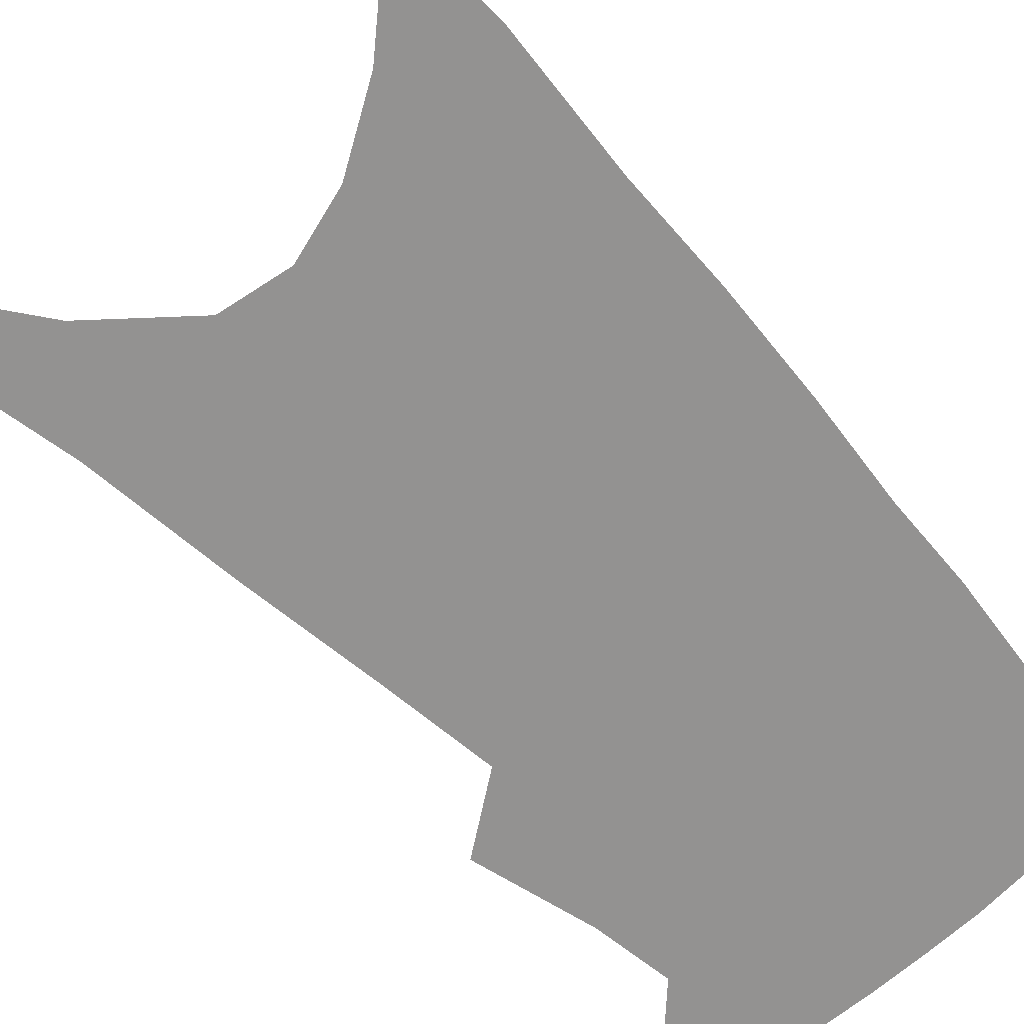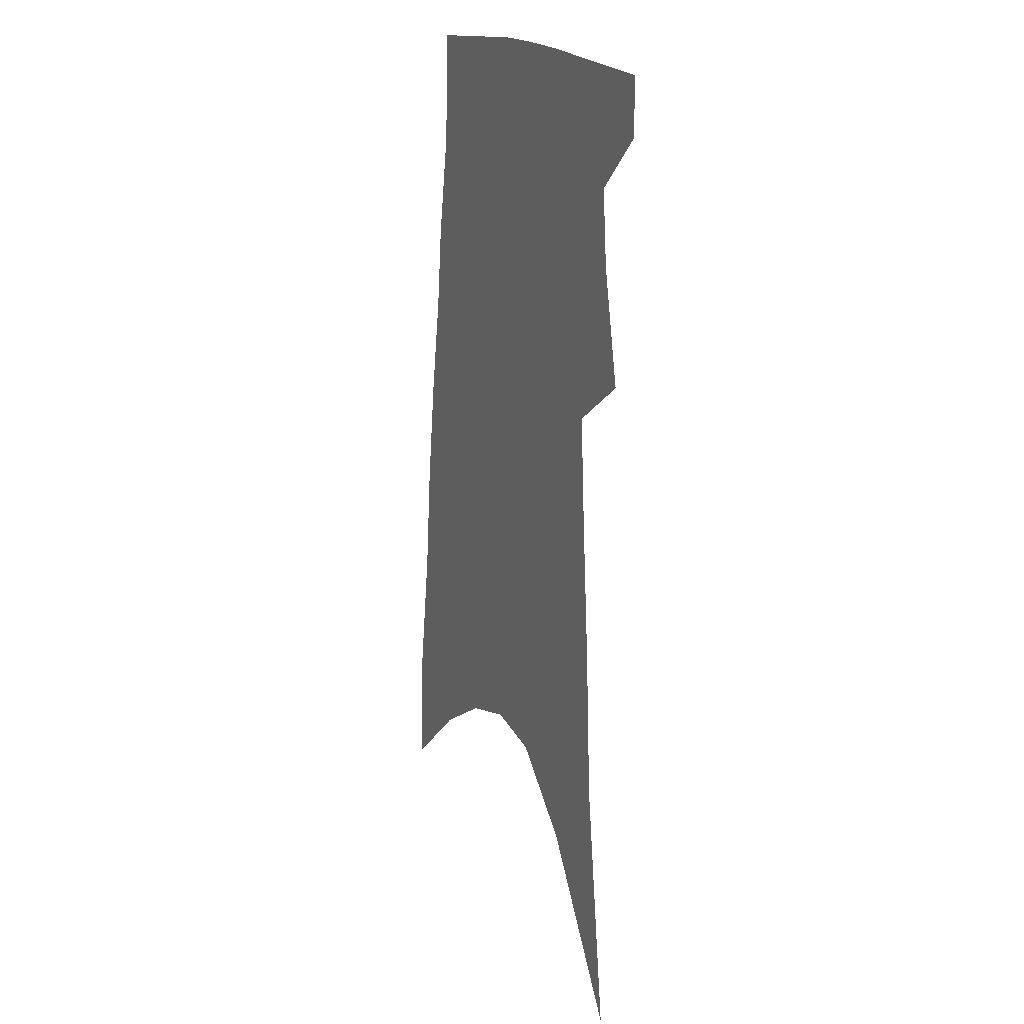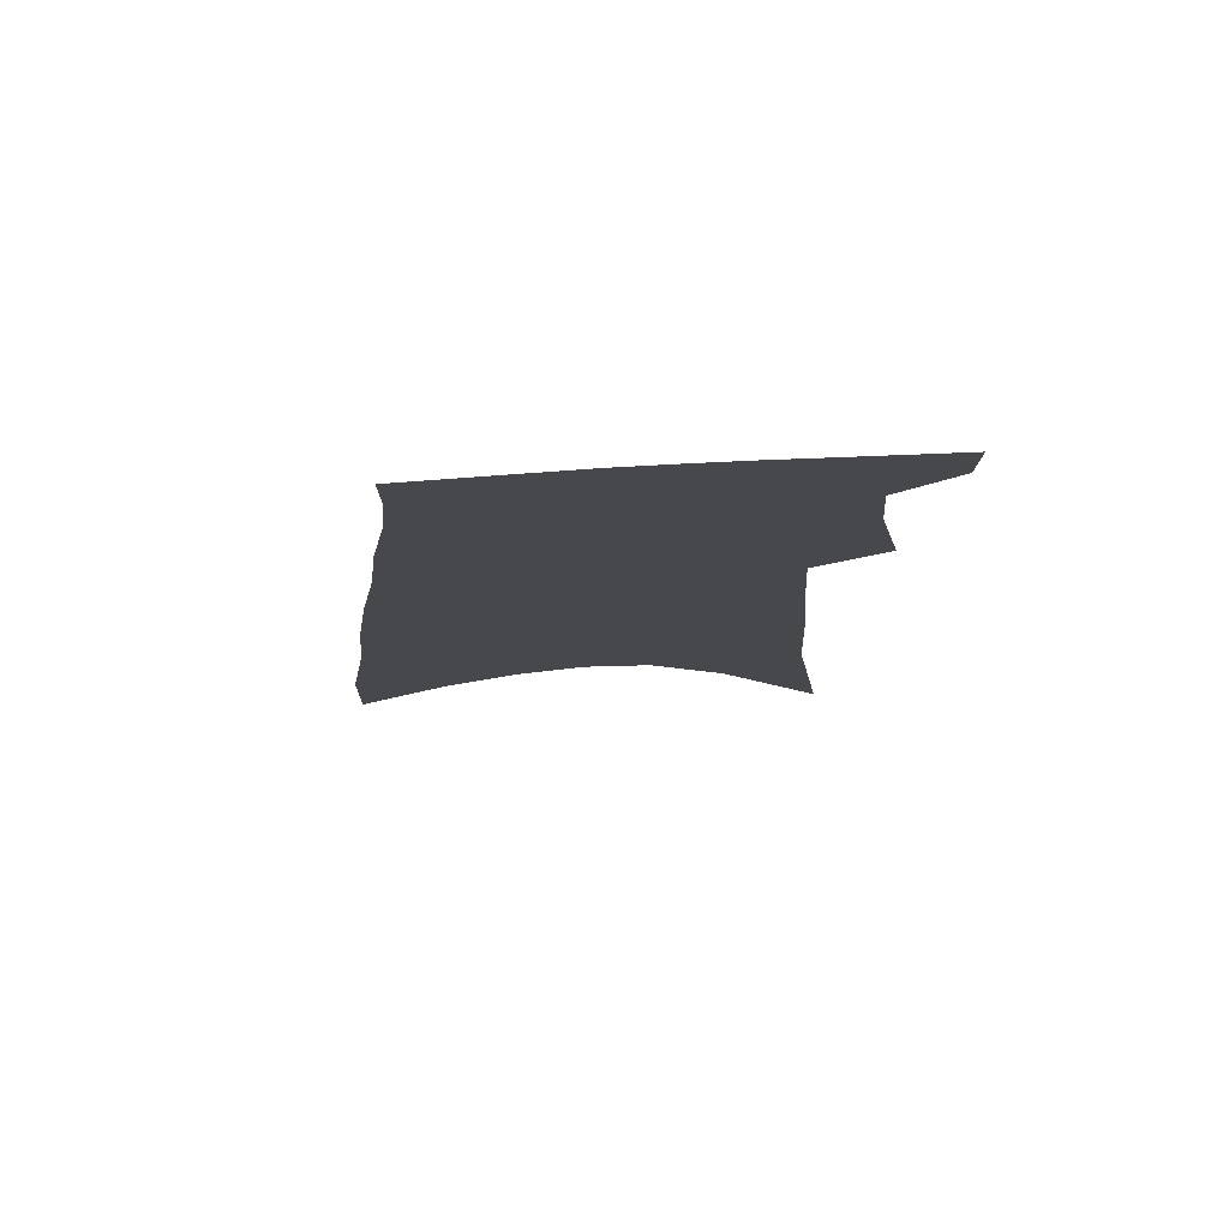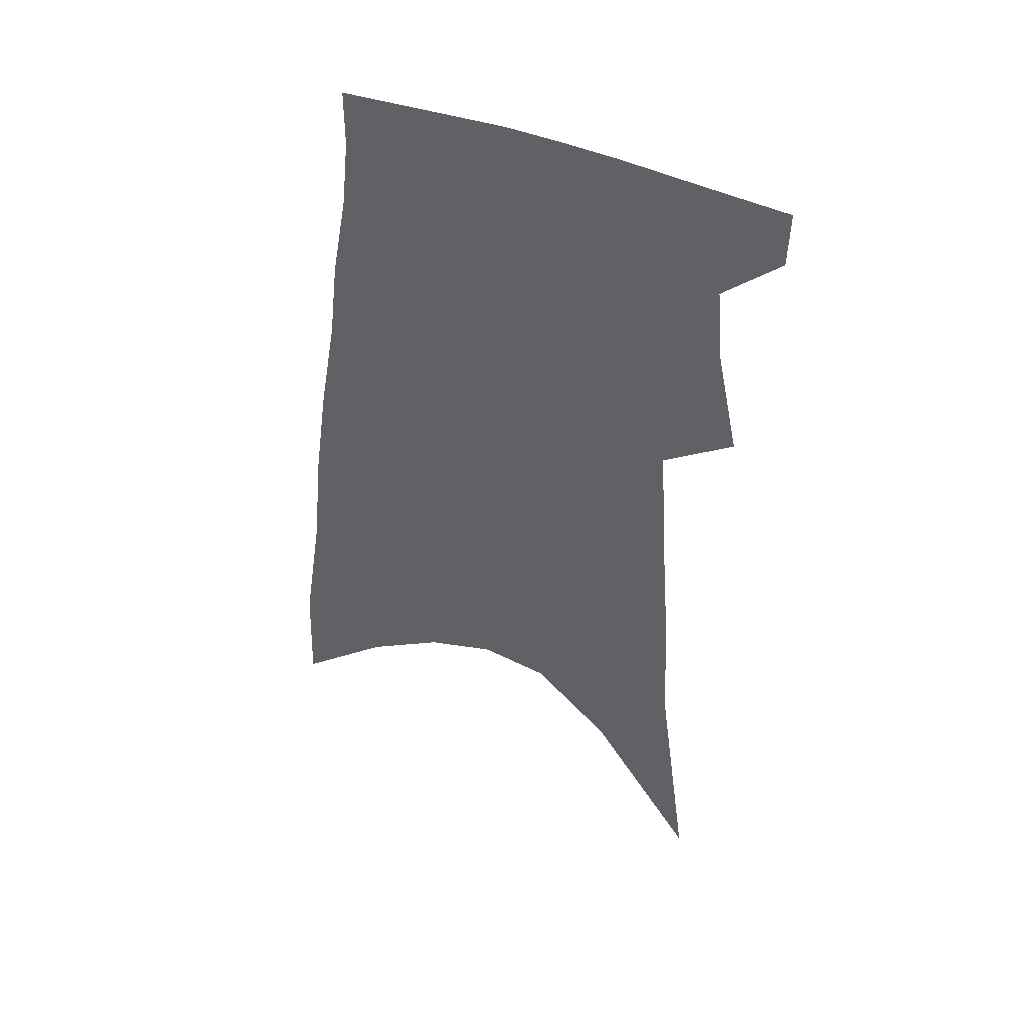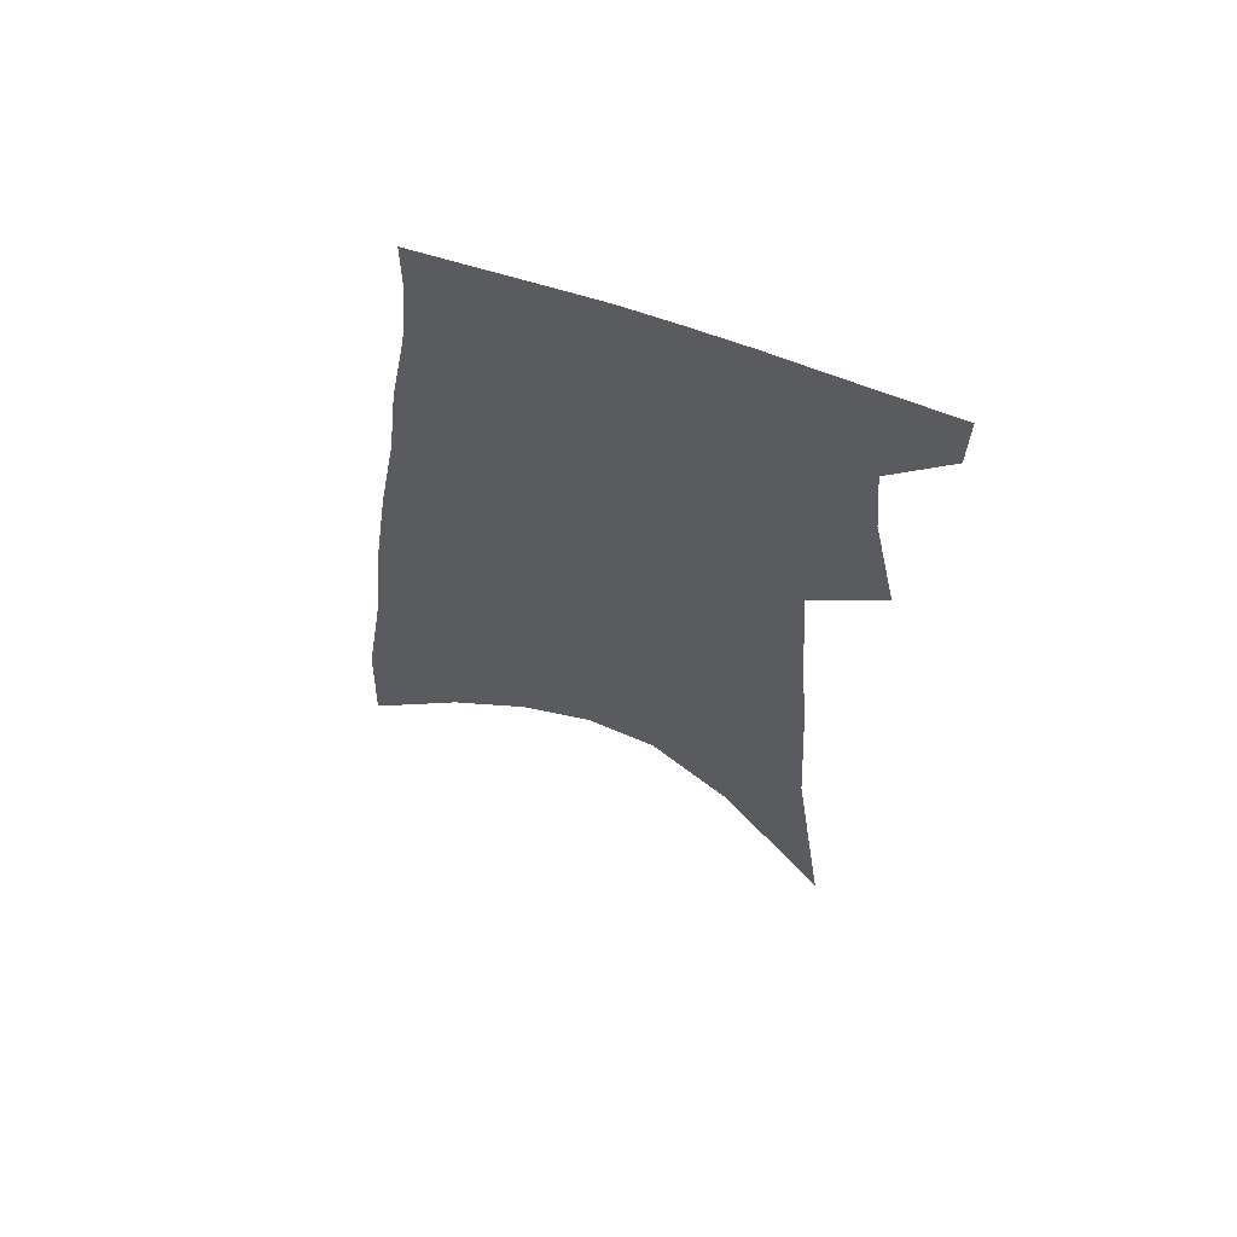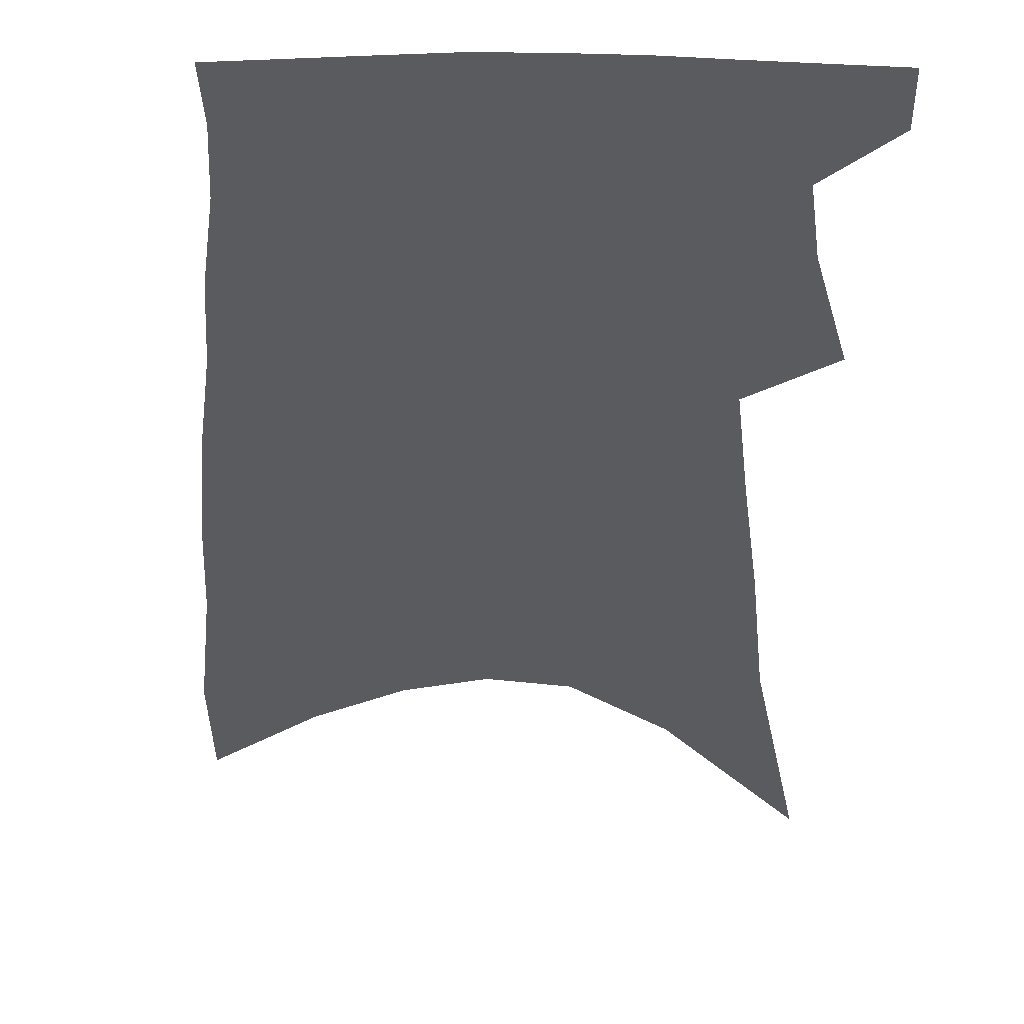
<metadata>
{"format":"obj","ext":"obj","renderer":"f3d","projection":"perspective","resolution":1024,"background":"white","views":[{"elev":-66.4,"azim":46.3,"up":"+Z"},{"elev":15.0,"azim":-115.0,"up":"+Y"},{"elev":78.1,"azim":176.0,"up":"+Y"},{"elev":46.1,"azim":-159.3,"up":"+Y"},{"elev":63.5,"azim":-161.9,"up":"+Y"},{"elev":-33.2,"azim":-177.5,"up":"+Z"}]}
</metadata>
<code>
v 510.2 367.7 0
v 509.8 385.1 0
v 519 294.9 0
v 526 329.6 0
v 527.9 352.2 0
v 527.7 370.3 0
v 526.1 386.9 0
v 523.3 86.82 0
v 533.2 161.9 0
v 535.5 206.7 0
v 538.6 247.9 0
v 540.6 281.4 0
v 543.4 311.7 0
v 545.2 336.1 0
v 545.6 355.5 0
v 544.4 372.1 0
v 542.5 388.7 0
v 556.3 137.6 0
v 559.3 191.7 0
v 559.4 228.9 0
v 559.9 262.5 0
v 560.2 290.3 0
v 560.9 315.2 0
v 562.2 339.2 0
v 561.9 357.1 0
v 561.3 373.8 0
v 559 390.7 0
v 580 160.5 0
v 579.1 200.1 0
v 578.5 238.2 0
v 578 268.5 0
v 577.9 295.2 0
v 578.4 321 0
v 578.5 341.3 0
v 578.6 359.5 0
v 577.6 375.2 0
v 575.8 392 0
v 600.3 165.2 0
v 598.2 205.2 0
v 596.8 236.2 0
v 595.5 267.5 0
v 594.7 298.2 0
v 594.4 322.1 0
v 594.2 342.5 0
v 594.2 360.1 0
v 593.8 376.2 0
v 592.4 393 0
v 621.2 160.5 0
v 618 200.4 0
v 614.7 238.8 0
v 612.8 269.2 0
v 611.7 295.5 0
v 610.9 319.1 0
v 609.9 341.9 0
v 609.9 360.1 0
v 610.2 376.8 0
v 610.2 392.8 0
v 644.4 148.1 0
v 639.8 190.6 0
v 635.2 229.1 0
v 632.7 260.4 0
v 630 289.5 0
v 628 315.2 0
v 627.6 336.6 0
v 626.1 358.4 0
v 625.7 377 0
v 626.5 392.6 0
v 671.9 126.4 0
v 670.7 161.8 0
v 664.6 203.4 0
v 661.5 236.6 0
v 657.1 269.1 0
v 651.9 300.5 0
v 649.1 326.1 0
v 644.4 353.3 0
v 642.2 374.8 0
v 642.2 392.4 0
v 691 451 0
f 5 6 1
f 1 6 2
f 6 7 2
f 12 13 3
f 3 13 4
f 13 14 4
f 4 14 5
f 14 15 5
f 5 15 6
f 15 16 6
f 6 16 7
f 16 17 7
f 8 18 9
f 18 19 9
f 9 19 10
f 19 20 10
f 10 20 11
f 20 21 11
f 11 21 12
f 21 22 12
f 12 22 13
f 22 23 13
f 13 23 14
f 23 24 14
f 14 24 15
f 24 25 15
f 15 25 16
f 25 26 16
f 16 26 17
f 26 27 17
f 18 28 19
f 28 29 19
f 19 29 20
f 29 30 20
f 20 30 21
f 30 31 21
f 21 31 22
f 31 32 22
f 22 32 23
f 32 33 23
f 23 33 24
f 33 34 24
f 24 34 25
f 34 35 25
f 25 35 26
f 35 36 26
f 26 36 27
f 36 37 27
f 28 38 29
f 38 39 29
f 29 39 30
f 39 40 30
f 30 40 31
f 40 41 31
f 31 41 32
f 41 42 32
f 32 42 33
f 42 43 33
f 33 43 34
f 43 44 34
f 34 44 35
f 44 45 35
f 35 45 36
f 45 46 36
f 36 46 37
f 46 47 37
f 38 48 39
f 48 49 39
f 39 49 40
f 49 50 40
f 40 50 41
f 50 51 41
f 41 51 42
f 51 52 42
f 42 52 43
f 52 53 43
f 43 53 44
f 53 54 44
f 44 54 45
f 54 55 45
f 45 55 46
f 55 56 46
f 46 56 47
f 56 57 47
f 48 58 49
f 58 59 49
f 49 59 50
f 59 60 50
f 50 60 51
f 60 61 51
f 51 61 52
f 61 62 52
f 52 62 53
f 62 63 53
f 53 63 54
f 63 64 54
f 54 64 55
f 64 65 55
f 55 65 56
f 65 66 56
f 56 66 57
f 66 67 57
f 58 68 59
f 68 69 59
f 59 69 60
f 69 70 60
f 60 70 61
f 70 71 61
f 61 71 62
f 71 72 62
f 62 72 63
f 72 73 63
f 63 73 64
f 73 74 64
f 64 74 65
f 74 75 65
f 65 75 66
f 75 76 66
f 66 76 67
f 76 77 67

</code>
